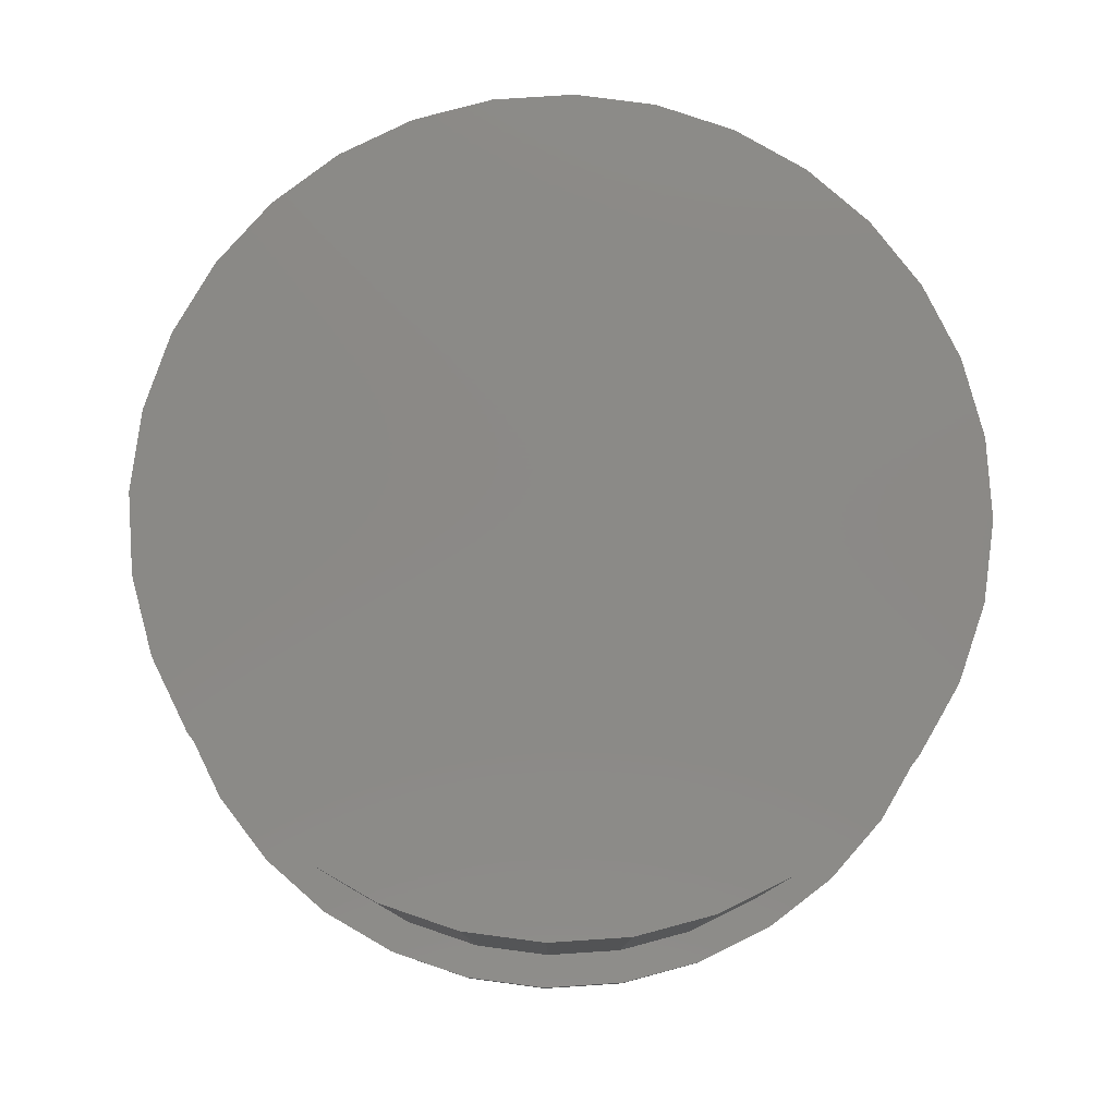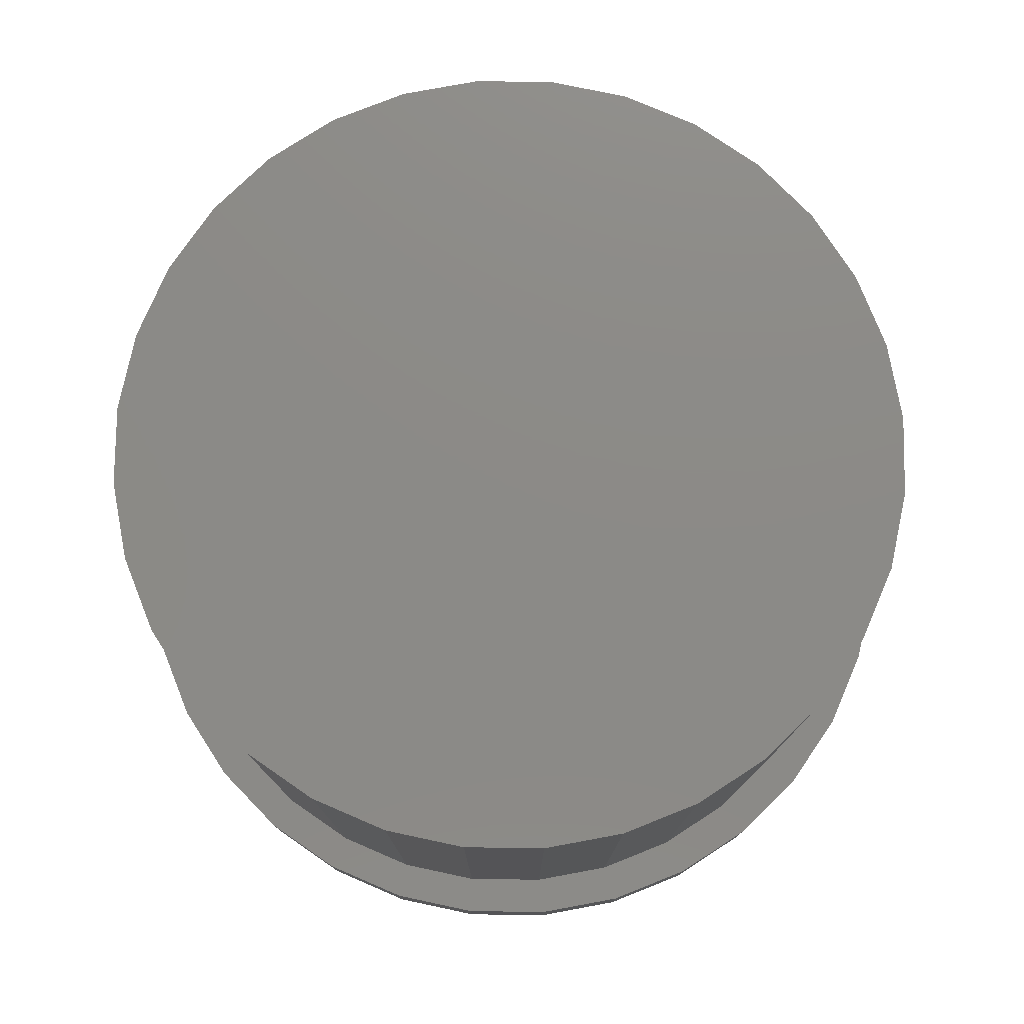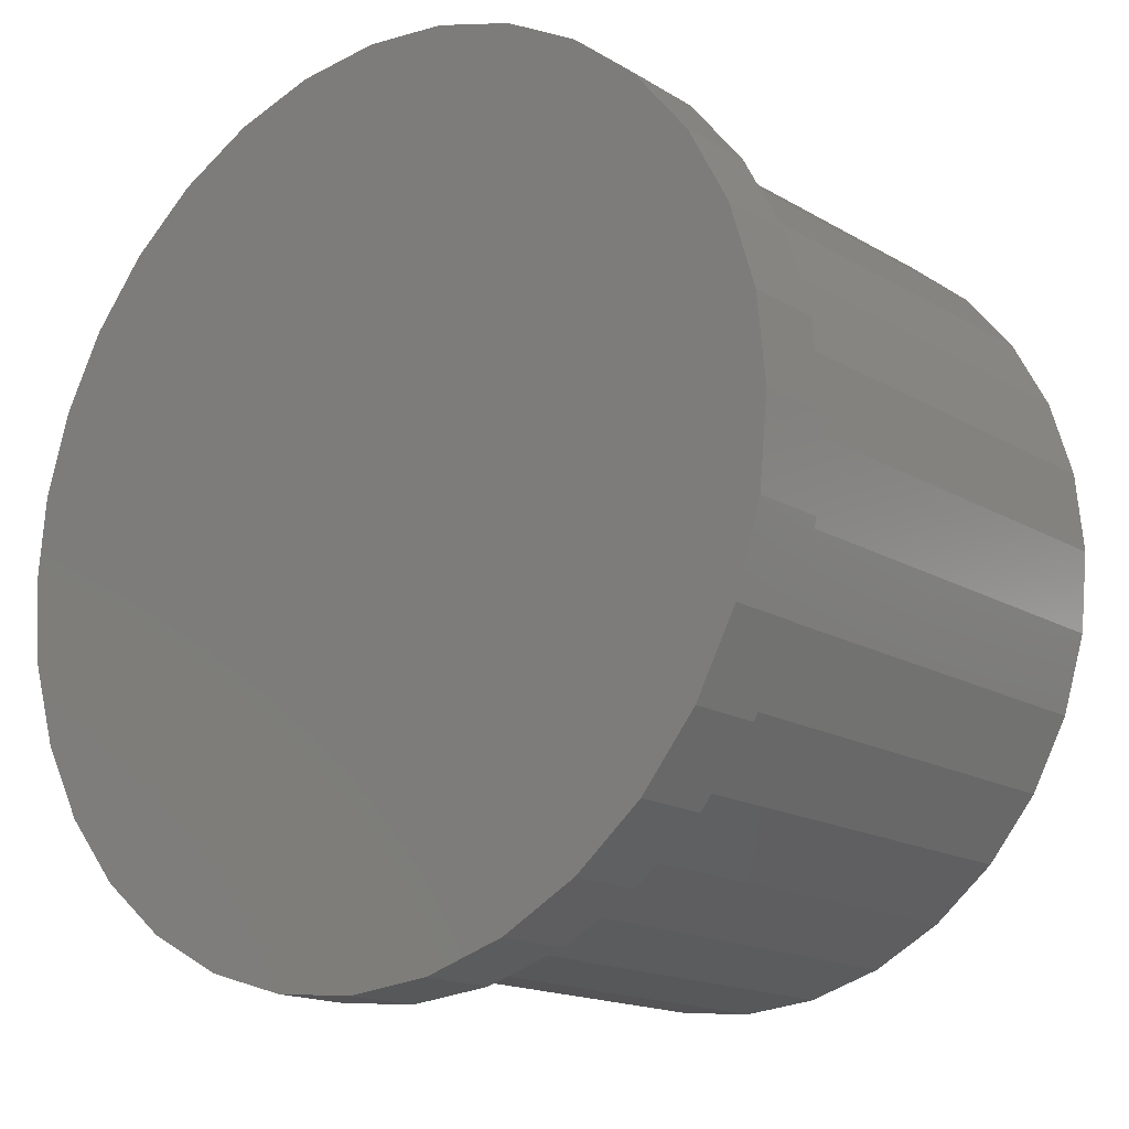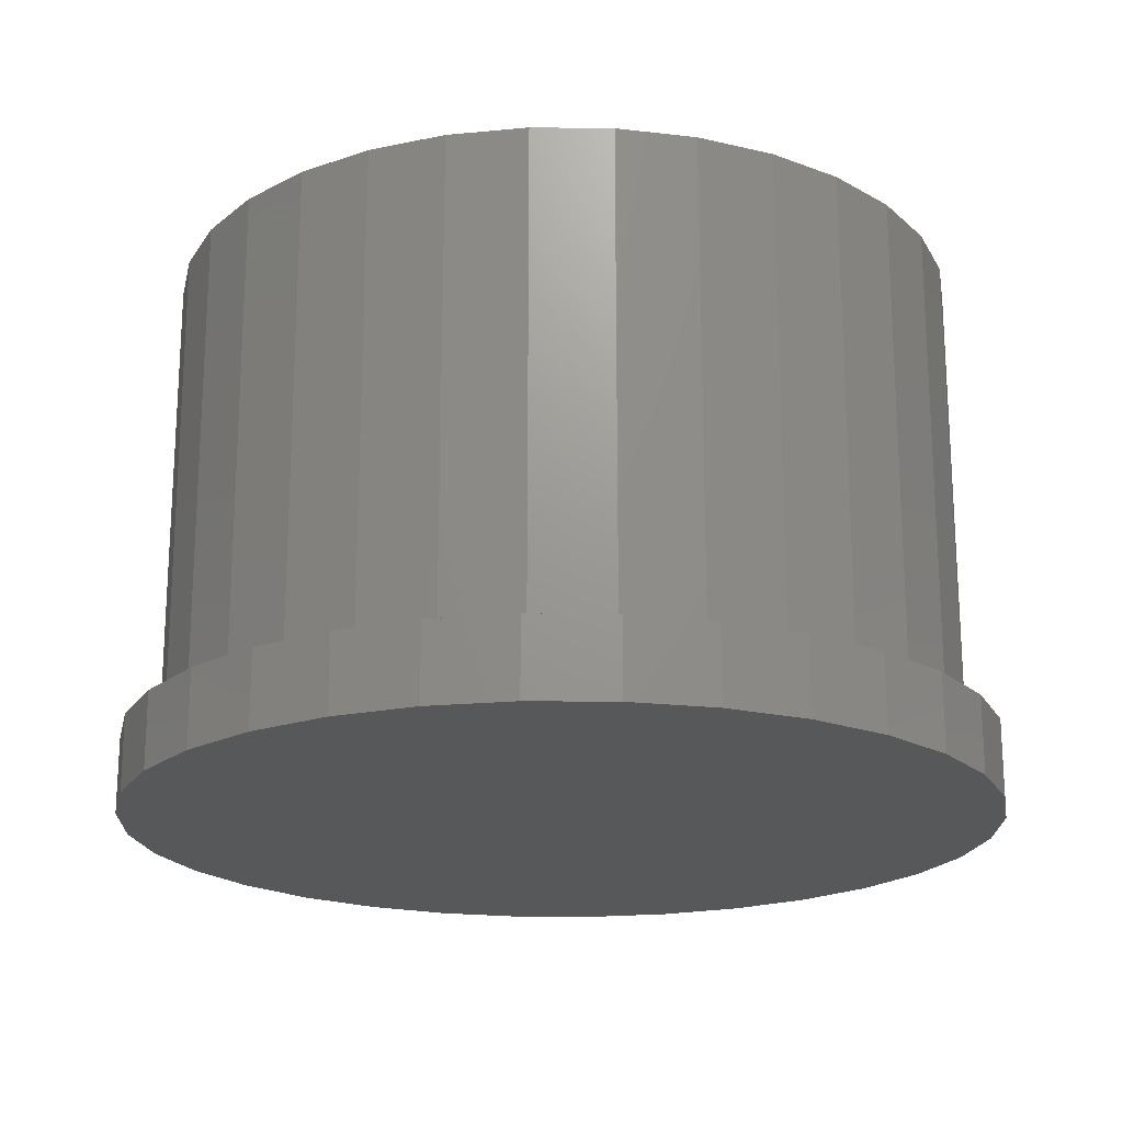
<metadata>
{"format":"stl","ext":"stl","renderer":"f3d","projection":"perspective","resolution":1024,"background":"white","views":[{"elev":79.8,"azim":-155.6,"up":"+Z"},{"elev":77.4,"azim":28.9,"up":"+Z"},{"elev":-16.2,"azim":-140.3,"up":"+Y"},{"elev":-19.7,"azim":-130.5,"up":"+Z"}]}
</metadata>
<code>
# stl→obj: 256 verts, 504 faces
v -0.08265 0.4399 0.5938
v 0.09235 0.4399 0.5938
v 0.004852 0.4485 0.5938
v 0.1765 0.4144 0.5938
v -0.1668 0.4144 0.5938
v 0.254 0.3729 0.5938
v -0.2443 0.3729 0.5938
v 0.322 0.3172 0.5938
v -0.3123 0.3172 0.5938
v 0.3778 0.2492 0.5938
v -0.3681 0.2492 0.5938
v 0.4192 0.1716 0.5938
v -0.4095 0.1716 0.5938
v 0.4448 0.0875 0.5938
v -0.435 0.0875 0.5938
v 0.4534 0 0.5938
v -0.4437 5.493e-17 0.5938
v 0.4448 -0.0875 0.5938
v -0.435 -0.0875 0.5938
v 0.4192 -0.1716 0.5938
v -0.4095 -0.1716 0.5938
v 0.3778 -0.2492 0.5938
v -0.3681 -0.2492 0.5938
v 0.322 -0.3172 0.5938
v -0.3123 -0.3172 0.5938
v 0.254 -0.3729 0.5938
v -0.2443 -0.3729 0.5938
v 0.1765 -0.4144 0.5938
v -0.1668 -0.4144 0.5938
v 0.09235 -0.4399 0.5938
v -0.08265 -0.4399 0.5938
v 0.004852 -0.4485 0.5938
v 0.4534 -1.099e-16 0.05469
v 0.4448 -0.0875 0.05469
v 0.4192 -0.1716 0.05469
v 0.3778 -0.2492 0.05469
v 0.322 -0.3172 0.05469
v 0.254 -0.3729 0.05469
v 0.1765 -0.4144 0.05469
v 0.09235 -0.4399 0.05469
v 0.004852 -0.4485 0.05469
v -0.08265 -0.4399 0.05469
v -0.1668 -0.4144 0.05469
v -0.2443 -0.3729 0.05469
v -0.3123 -0.3172 0.05469
v -0.3681 -0.2492 0.05469
v -0.4095 -0.1716 0.05469
v -0.435 -0.0875 0.05469
v -0.4437 5.493e-17 0.05469
v -0.435 0.0875 0.05469
v -0.4095 0.1716 0.05469
v -0.3681 0.2492 0.05469
v -0.3123 0.3172 0.05469
v -0.2443 0.3729 0.05469
v -0.1668 0.4144 0.05469
v -0.08265 0.4399 0.05469
v 0.004852 0.4485 0.05469
v 0.09235 0.4399 0.05469
v 0.1765 0.4144 0.05469
v 0.254 0.3729 0.05469
v 0.322 0.3172 0.05469
v 0.3778 0.2492 0.05469
v 0.4192 0.1716 0.05469
v 0.4448 0.0875 0.05469
v 0.007895 -0.4891 0.05469
v 0.1033 -0.4797 0.05469
v -0.08753 -0.4797 0.05469
v 0.1033 0.4797 0.05469
v 0.007895 0.4891 0.05469
v -0.08753 0.4797 0.05469
v -0.2639 0.4067 0.05469
v -0.338 0.3459 0.05469
v -0.2639 -0.4067 0.05469
v 0.1951 -0.4519 0.05469
v -0.1793 0.4519 0.05469
v -0.1793 -0.4519 0.05469
v -0.338 -0.3459 0.05469
v -0.3988 -0.2718 0.05469
v -0.444 -0.1872 0.05469
v -0.4719 -0.09543 0.05469
v -0.4813 5.99e-17 0.05469
v -0.4719 0.09543 0.05469
v -0.444 0.1872 0.05469
v -0.3988 0.2718 0.05469
v 0.1951 0.4519 0.05469
v 0.2796 0.4067 0.05469
v 0.3538 0.3459 0.05469
v 0.4146 0.2718 0.05469
v 0.4598 0.1872 0.05469
v 0.4876 0.09543 0.05469
v 0.497 0 0.05469
v 0.4876 -0.09543 0.05469
v 0.4598 -0.1872 0.05469
v 0.4146 -0.2718 0.05469
v 0.3538 -0.3459 0.05469
v 0.2796 -0.4067 0.05469
v 0.497 -1.198e-16 -0.03125
v 0.4876 -0.09543 -0.03125
v 0.4598 -0.1872 -0.03125
v 0.4146 -0.2718 -0.03125
v 0.3538 -0.3459 -0.03125
v 0.2796 -0.4067 -0.03125
v 0.1951 -0.4519 -0.03125
v 0.1033 -0.4797 -0.03125
v 0.007895 -0.4891 -0.03125
v -0.08753 -0.4797 -0.03125
v -0.1793 -0.4519 -0.03125
v -0.2639 -0.4067 -0.03125
v -0.338 -0.3459 -0.03125
v -0.3988 -0.2718 -0.03125
v -0.444 -0.1872 -0.03125
v -0.4719 -0.09543 -0.03125
v -0.4813 5.99e-17 -0.03125
v -0.4719 0.09543 -0.03125
v -0.444 0.1872 -0.03125
v -0.3988 0.2718 -0.03125
v -0.338 0.3459 -0.03125
v -0.2639 0.4067 -0.03125
v -0.1793 0.4519 -0.03125
v -0.08753 0.4797 -0.03125
v 0.007895 0.4891 -0.03125
v 0.1033 0.4797 -0.03125
v 0.1951 0.4519 -0.03125
v 0.2796 0.4067 -0.03125
v 0.3538 0.3459 -0.03125
v 0.4146 0.2718 -0.03125
v 0.4598 0.1872 -0.03125
v 0.4876 0.09543 -0.03125
v 0.004852 0.386 0.5312
v 0.08016 0.3786 0.5312
v -0.07046 0.3786 0.5312
v 0.004852 -0.386 0.5312
v -0.07046 -0.3786 0.5312
v 0.08016 -0.3786 0.5312
v -0.1429 -0.3566 0.5312
v 0.1526 -0.3566 0.5312
v -0.2096 -0.321 0.5312
v 0.2193 -0.321 0.5312
v -0.2681 -0.273 0.5312
v 0.2778 -0.273 0.5312
v -0.3161 -0.2145 0.5312
v 0.3258 -0.2145 0.5312
v -0.3518 -0.1477 0.5312
v 0.3615 -0.1477 0.5312
v -0.3738 -0.07531 0.5312
v 0.3835 -0.07531 0.5312
v -0.3812 2.187e-16 0.5312
v 0.3909 0 0.5312
v -0.3738 0.07531 0.5312
v 0.3835 0.07531 0.5312
v -0.3518 0.1477 0.5312
v 0.3615 0.1477 0.5312
v -0.3161 0.2145 0.5312
v 0.3258 0.2145 0.5312
v -0.2681 0.273 0.5312
v 0.2778 0.273 0.5312
v -0.2096 0.321 0.5312
v 0.2193 0.321 0.5312
v -0.1429 0.3566 0.5312
v 0.1526 0.3566 0.5312
v 0.004852 -0.386 0.05469
v 0.08016 -0.3786 0.05469
v 0.1526 -0.3566 0.05469
v 0.2193 -0.321 0.05469
v 0.2778 -0.273 0.05469
v 0.3258 -0.2145 0.05469
v 0.3615 -0.1477 0.05469
v 0.3835 -0.07531 0.05469
v 0.3909 -4.374e-16 0.05469
v -0.07046 -0.3786 0.05469
v -0.1429 -0.3566 0.05469
v -0.2096 -0.321 0.05469
v -0.2681 -0.273 0.05469
v -0.3161 -0.2145 0.05469
v -0.3518 -0.1477 0.05469
v -0.3738 -0.07531 0.05469
v -0.3812 2.187e-16 0.05469
v 0.004852 0.386 0.05469
v -0.07046 0.3786 0.05469
v -0.1429 0.3566 0.05469
v -0.2096 0.321 0.05469
v -0.2681 0.273 0.05469
v -0.3161 0.2145 0.05469
v -0.3518 0.1477 0.05469
v -0.3738 0.07531 0.05469
v 0.08016 0.3786 0.05469
v 0.1526 0.3566 0.05469
v 0.2193 0.321 0.05469
v 0.2778 0.273 0.05469
v 0.3258 0.2145 0.05469
v 0.3615 0.1477 0.05469
v 0.3835 0.07531 0.05469
v 0.09113 -0.4184 0.05469
v 0.007895 -0.4266 0.05469
v -0.07534 -0.4184 0.05469
v 0.007895 0.4266 0.05469
v 0.09113 0.4184 0.05469
v -0.07534 0.4184 0.05469
v -0.1554 0.3942 0.05469
v -0.3468 0.237 0.05469
v 0.1712 -0.3942 0.05469
v -0.1554 -0.3942 0.05469
v -0.2291 -0.3547 0.05469
v -0.2291 0.3547 0.05469
v -0.2938 0.3017 0.05469
v -0.2938 -0.3017 0.05469
v -0.3468 -0.237 0.05469
v -0.3863 -0.1633 0.05469
v -0.4106 -0.08323 0.05469
v -0.4188 2.417e-16 0.05469
v -0.4106 0.08323 0.05469
v -0.3863 0.1633 0.05469
v 0.3626 0.237 0.05469
v 0.3096 0.3017 0.05469
v 0.2449 0.3547 0.05469
v 0.1712 0.3942 0.05469
v 0.3096 -0.3017 0.05469
v 0.3626 -0.237 0.05469
v 0.4021 -0.1633 0.05469
v 0.4263 -0.08323 0.05469
v 0.4345 0 0.05469
v 0.4263 0.08323 0.05469
v 0.4021 0.1633 0.05469
v 0.2449 -0.3547 0.05469
v 0.007895 -0.4266 0.03125
v 0.09113 -0.4184 0.03125
v 0.1712 -0.3942 0.03125
v 0.2449 -0.3547 0.03125
v 0.3096 -0.3017 0.03125
v 0.3626 -0.237 0.03125
v 0.4021 -0.1633 0.03125
v 0.4263 -0.08323 0.03125
v 0.4345 -4.834e-16 0.03125
v -0.07534 -0.4184 0.03125
v -0.1554 -0.3942 0.03125
v -0.2291 -0.3547 0.03125
v -0.2938 -0.3017 0.03125
v -0.3468 -0.237 0.03125
v -0.3863 -0.1633 0.03125
v -0.4106 -0.08323 0.03125
v -0.4188 2.417e-16 0.03125
v 0.007895 0.4266 0.03125
v -0.07534 0.4184 0.03125
v -0.1554 0.3942 0.03125
v -0.2291 0.3547 0.03125
v -0.2938 0.3017 0.03125
v -0.3468 0.237 0.03125
v -0.3863 0.1633 0.03125
v -0.4106 0.08323 0.03125
v 0.09113 0.4184 0.03125
v 0.1712 0.3942 0.03125
v 0.2449 0.3547 0.03125
v 0.3096 0.3017 0.03125
v 0.3626 0.237 0.03125
v 0.4021 0.1633 0.03125
v 0.4263 0.08323 0.03125
f 1 2 3
f 2 1 4
f 4 1 5
f 4 5 6
f 6 5 7
f 6 7 8
f 8 7 9
f 8 9 10
f 10 9 11
f 10 11 12
f 12 11 13
f 12 13 14
f 14 13 15
f 14 15 16
f 16 15 17
f 16 17 18
f 18 17 19
f 18 19 20
f 20 19 21
f 20 21 22
f 22 21 23
f 22 23 24
f 24 23 25
f 24 25 26
f 26 25 27
f 26 27 28
f 28 27 29
f 28 29 30
f 30 29 31
f 30 31 32
f 33 16 34
f 34 16 18
f 34 18 35
f 35 18 20
f 35 20 36
f 36 20 22
f 36 22 37
f 37 22 24
f 37 24 38
f 38 24 26
f 38 26 39
f 39 26 28
f 39 28 40
f 40 28 30
f 40 30 41
f 41 30 32
f 41 32 42
f 42 32 31
f 42 31 43
f 43 31 29
f 43 29 44
f 44 29 27
f 44 27 45
f 45 27 25
f 45 25 46
f 46 25 23
f 46 23 47
f 47 23 21
f 47 21 48
f 48 21 19
f 48 19 49
f 49 19 17
f 49 17 50
f 50 17 15
f 50 15 51
f 51 15 13
f 51 13 52
f 52 13 11
f 52 11 53
f 53 11 9
f 53 9 54
f 54 9 7
f 54 7 55
f 55 7 5
f 55 5 56
f 56 5 1
f 56 1 57
f 57 1 3
f 57 3 58
f 58 3 2
f 58 2 59
f 59 2 4
f 59 4 60
f 60 4 6
f 60 6 61
f 61 6 8
f 61 8 62
f 62 8 10
f 62 10 63
f 63 10 12
f 63 12 64
f 64 12 14
f 64 14 33
f 33 14 16
f 65 66 41
f 65 41 67
f 57 68 69
f 69 70 57
f 54 55 71
f 71 72 54
f 44 73 43
f 41 66 74
f 75 71 55
f 75 55 56
f 75 56 57
f 75 57 70
f 76 67 41
f 76 41 42
f 76 42 43
f 76 43 73
f 73 44 77
f 77 44 45
f 77 45 78
f 78 45 46
f 78 46 79
f 79 46 47
f 79 47 80
f 80 47 48
f 80 48 81
f 81 48 49
f 81 49 82
f 82 49 50
f 82 50 83
f 83 50 51
f 83 51 84
f 84 51 52
f 84 52 72
f 72 52 53
f 72 53 54
f 68 57 85
f 85 57 58
f 85 58 86
f 86 58 59
f 86 59 87
f 87 59 60
f 87 60 88
f 88 60 61
f 88 61 62
f 88 62 89
f 89 62 63
f 89 63 90
f 90 63 64
f 90 64 91
f 91 64 33
f 91 33 92
f 92 33 34
f 92 34 93
f 93 34 35
f 93 35 94
f 94 35 36
f 94 36 95
f 95 36 37
f 95 37 38
f 95 38 96
f 96 38 39
f 96 39 74
f 74 39 40
f 74 40 41
f 97 91 98
f 98 91 92
f 98 92 99
f 99 92 93
f 99 93 100
f 100 93 94
f 100 94 101
f 101 94 95
f 101 95 102
f 102 95 96
f 102 96 103
f 103 96 74
f 103 74 104
f 104 74 66
f 104 66 105
f 105 66 65
f 105 65 106
f 106 65 67
f 106 67 107
f 107 67 76
f 107 76 108
f 108 76 73
f 108 73 109
f 109 73 77
f 109 77 110
f 110 77 78
f 110 78 111
f 111 78 79
f 111 79 112
f 112 79 80
f 112 80 113
f 113 80 81
f 113 81 114
f 114 81 82
f 114 82 115
f 115 82 83
f 115 83 116
f 116 83 84
f 116 84 117
f 117 84 72
f 117 72 118
f 118 72 71
f 118 71 119
f 119 71 75
f 119 75 120
f 120 75 70
f 120 70 121
f 121 70 69
f 121 69 122
f 122 69 68
f 122 68 123
f 123 68 85
f 123 85 124
f 124 85 86
f 124 86 125
f 125 86 87
f 125 87 126
f 126 87 88
f 126 88 127
f 127 88 89
f 127 89 128
f 128 89 90
f 128 90 97
f 97 90 91
f 121 122 120
f 105 106 104
f 104 106 107
f 104 107 103
f 103 107 108
f 103 108 102
f 102 108 109
f 102 109 101
f 101 109 110
f 101 110 100
f 100 110 111
f 100 111 99
f 99 111 112
f 99 112 98
f 98 112 113
f 98 113 97
f 97 113 114
f 97 114 128
f 128 114 115
f 128 115 127
f 127 115 116
f 127 116 126
f 126 116 117
f 126 117 125
f 125 117 118
f 125 118 124
f 124 118 119
f 124 119 123
f 123 119 120
f 123 120 122
f 129 130 131
f 132 133 134
f 134 133 135
f 134 135 136
f 136 135 137
f 136 137 138
f 138 137 139
f 138 139 140
f 140 139 141
f 140 141 142
f 142 141 143
f 142 143 144
f 144 143 145
f 144 145 146
f 146 145 147
f 146 147 148
f 148 147 149
f 148 149 150
f 150 149 151
f 150 151 152
f 152 151 153
f 152 153 154
f 154 153 155
f 154 155 156
f 156 155 157
f 156 157 158
f 158 157 159
f 158 159 160
f 160 159 131
f 160 131 130
f 161 134 162
f 162 134 136
f 162 136 163
f 163 136 138
f 163 138 164
f 164 138 140
f 164 140 165
f 165 140 142
f 165 142 166
f 166 142 144
f 166 144 167
f 167 144 146
f 167 146 168
f 168 146 148
f 168 148 169
f 134 161 132
f 132 161 170
f 132 170 133
f 133 170 171
f 133 171 135
f 135 171 172
f 135 172 137
f 137 172 173
f 137 173 139
f 139 173 174
f 139 174 141
f 141 174 175
f 141 175 143
f 143 175 176
f 143 176 145
f 145 176 177
f 145 177 147
f 178 131 179
f 179 131 159
f 179 159 180
f 180 159 157
f 180 157 181
f 181 157 155
f 181 155 182
f 182 155 153
f 182 153 183
f 183 153 151
f 183 151 184
f 184 151 149
f 184 149 185
f 185 149 147
f 185 147 177
f 131 178 129
f 129 178 186
f 129 186 130
f 130 186 187
f 130 187 160
f 160 187 188
f 160 188 158
f 158 188 189
f 158 189 156
f 156 189 190
f 156 190 154
f 154 190 191
f 154 191 152
f 152 191 192
f 152 192 150
f 150 192 169
f 150 169 148
f 161 193 194
f 195 161 194
f 196 197 178
f 178 198 196
f 199 198 178
f 183 200 182
f 201 193 161
f 202 203 171
f 202 171 170
f 202 170 161
f 202 161 195
f 178 179 199
f 199 179 180
f 199 180 204
f 204 180 181
f 204 181 205
f 205 181 182
f 205 182 200
f 172 206 173
f 173 206 207
f 173 207 174
f 174 207 208
f 174 208 175
f 175 208 209
f 175 209 176
f 176 209 210
f 176 210 177
f 177 210 211
f 177 211 185
f 185 211 212
f 185 212 184
f 184 212 200
f 184 200 183
f 203 206 171
f 171 206 172
f 190 189 213
f 213 189 188
f 213 188 214
f 214 188 187
f 214 187 215
f 215 187 186
f 215 186 216
f 216 186 178
f 216 178 197
f 164 165 217
f 217 165 166
f 217 166 218
f 218 166 167
f 218 167 219
f 219 167 168
f 219 168 220
f 220 168 169
f 220 169 221
f 221 169 192
f 221 192 222
f 222 192 191
f 222 191 223
f 223 191 190
f 223 190 213
f 161 162 201
f 201 162 163
f 201 163 224
f 224 163 164
f 224 164 217
f 225 193 226
f 226 193 201
f 226 201 227
f 227 201 224
f 227 224 228
f 228 224 217
f 228 217 229
f 229 217 218
f 229 218 230
f 230 218 219
f 230 219 231
f 231 219 220
f 231 220 232
f 232 220 221
f 232 221 233
f 193 225 194
f 194 225 234
f 194 234 195
f 195 234 235
f 195 235 202
f 202 235 236
f 202 236 203
f 203 236 237
f 203 237 206
f 206 237 238
f 206 238 207
f 207 238 239
f 207 239 208
f 208 239 240
f 208 240 209
f 209 240 241
f 209 241 210
f 242 198 243
f 243 198 199
f 243 199 244
f 244 199 204
f 244 204 245
f 245 204 205
f 245 205 246
f 246 205 200
f 246 200 247
f 247 200 212
f 247 212 248
f 248 212 211
f 248 211 249
f 249 211 210
f 249 210 241
f 198 242 196
f 196 242 250
f 196 250 197
f 197 250 251
f 197 251 216
f 216 251 252
f 216 252 215
f 215 252 253
f 215 253 214
f 214 253 254
f 214 254 213
f 213 254 255
f 213 255 223
f 223 255 256
f 223 256 222
f 222 256 233
f 222 233 221
f 243 250 242
f 250 243 251
f 251 243 244
f 251 244 252
f 252 244 245
f 252 245 253
f 253 245 246
f 253 246 254
f 254 246 247
f 254 247 255
f 255 247 248
f 255 248 256
f 256 248 249
f 256 249 233
f 233 249 241
f 233 241 232
f 232 241 240
f 232 240 231
f 231 240 239
f 231 239 230
f 230 239 238
f 230 238 229
f 229 238 237
f 229 237 228
f 228 237 236
f 228 236 227
f 227 236 235
f 227 235 226
f 226 235 234
f 226 234 225

</code>
